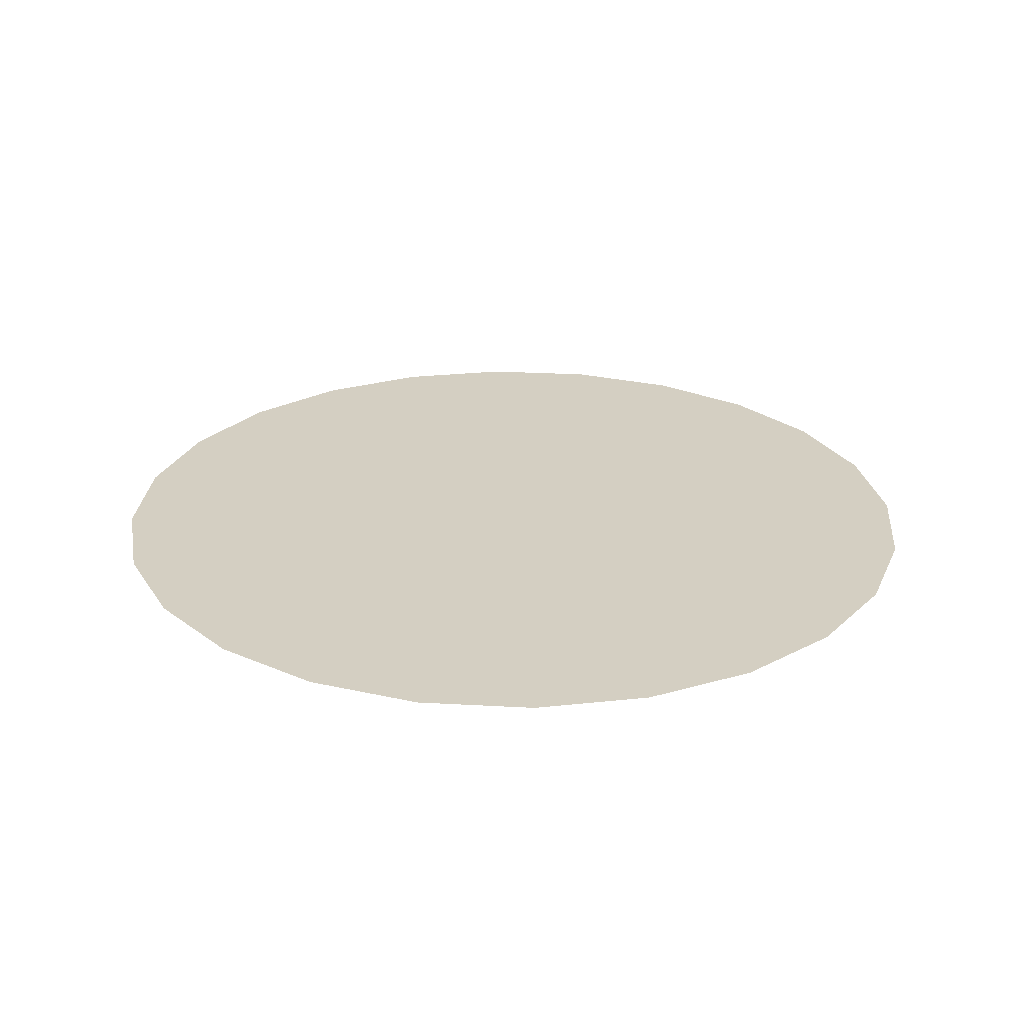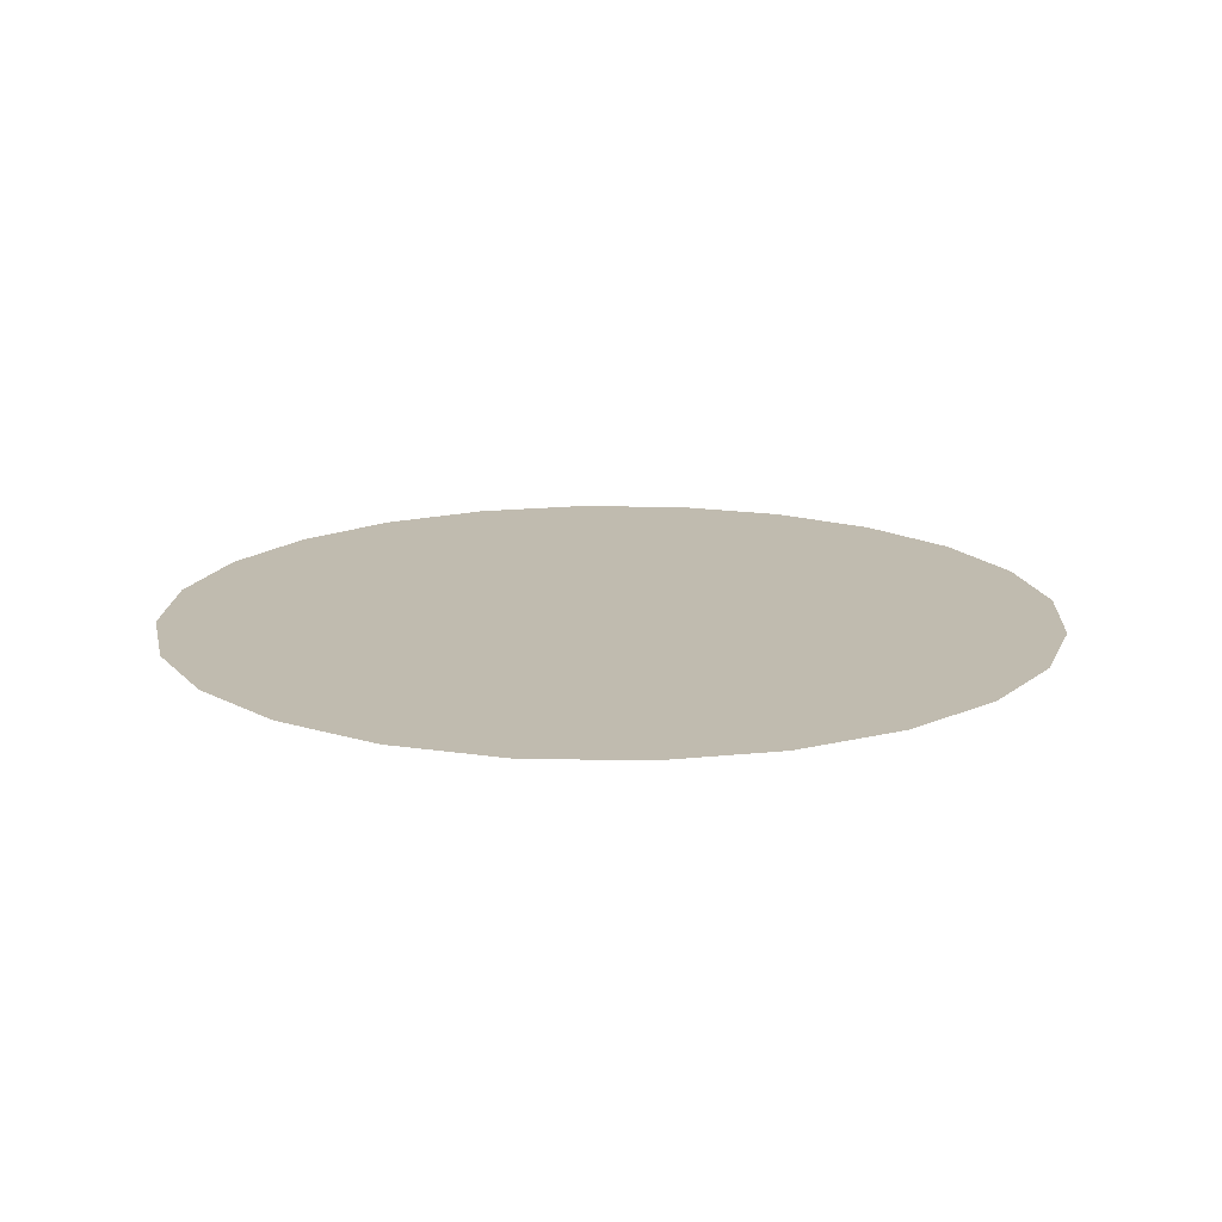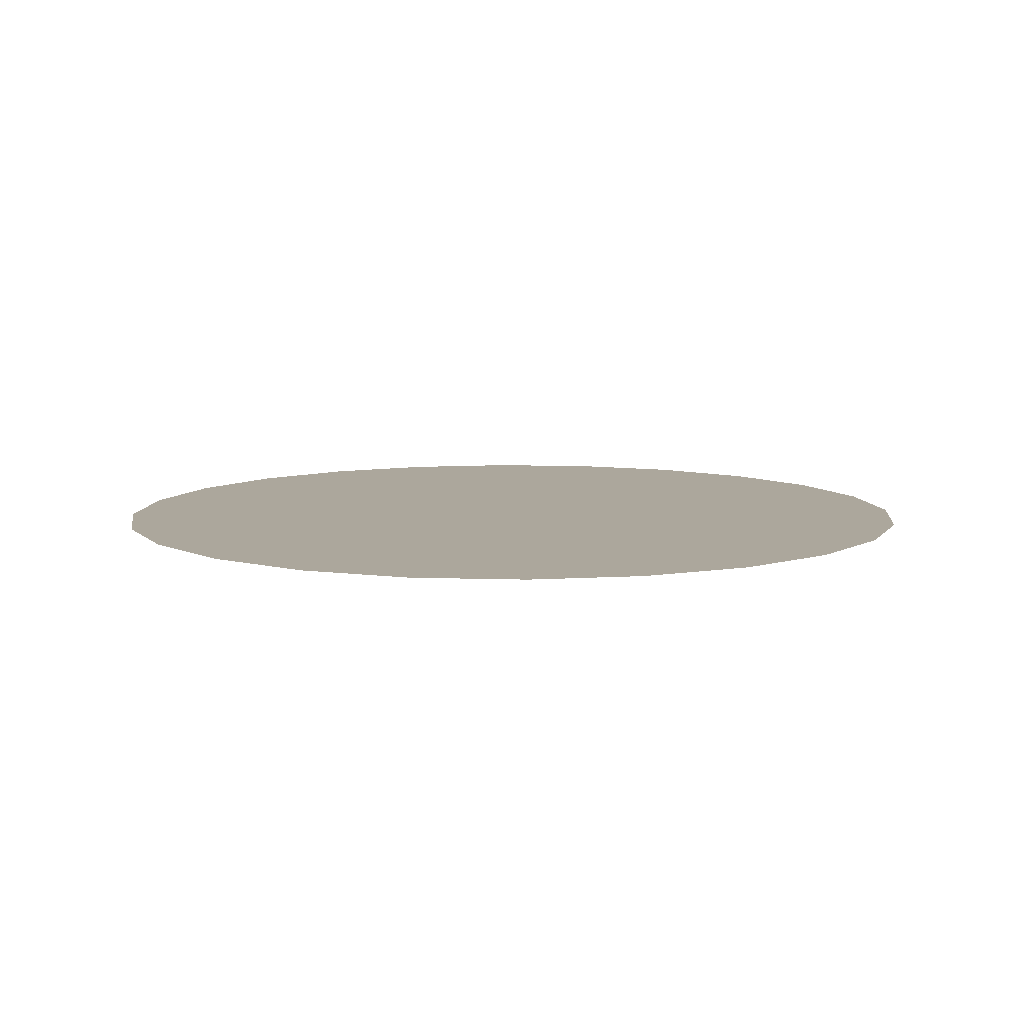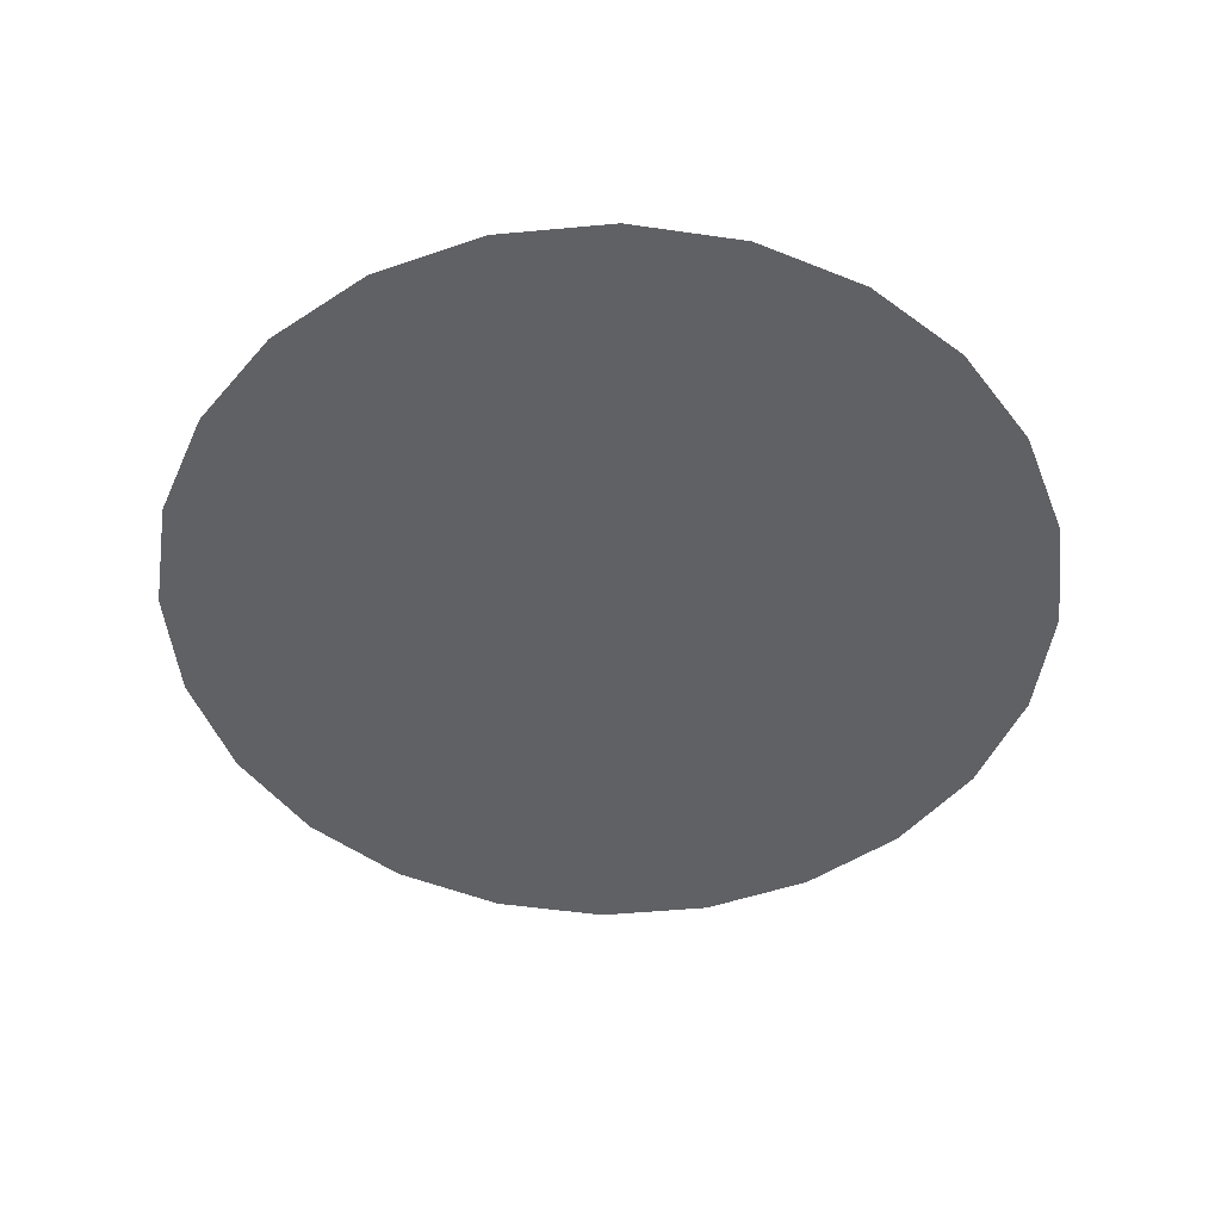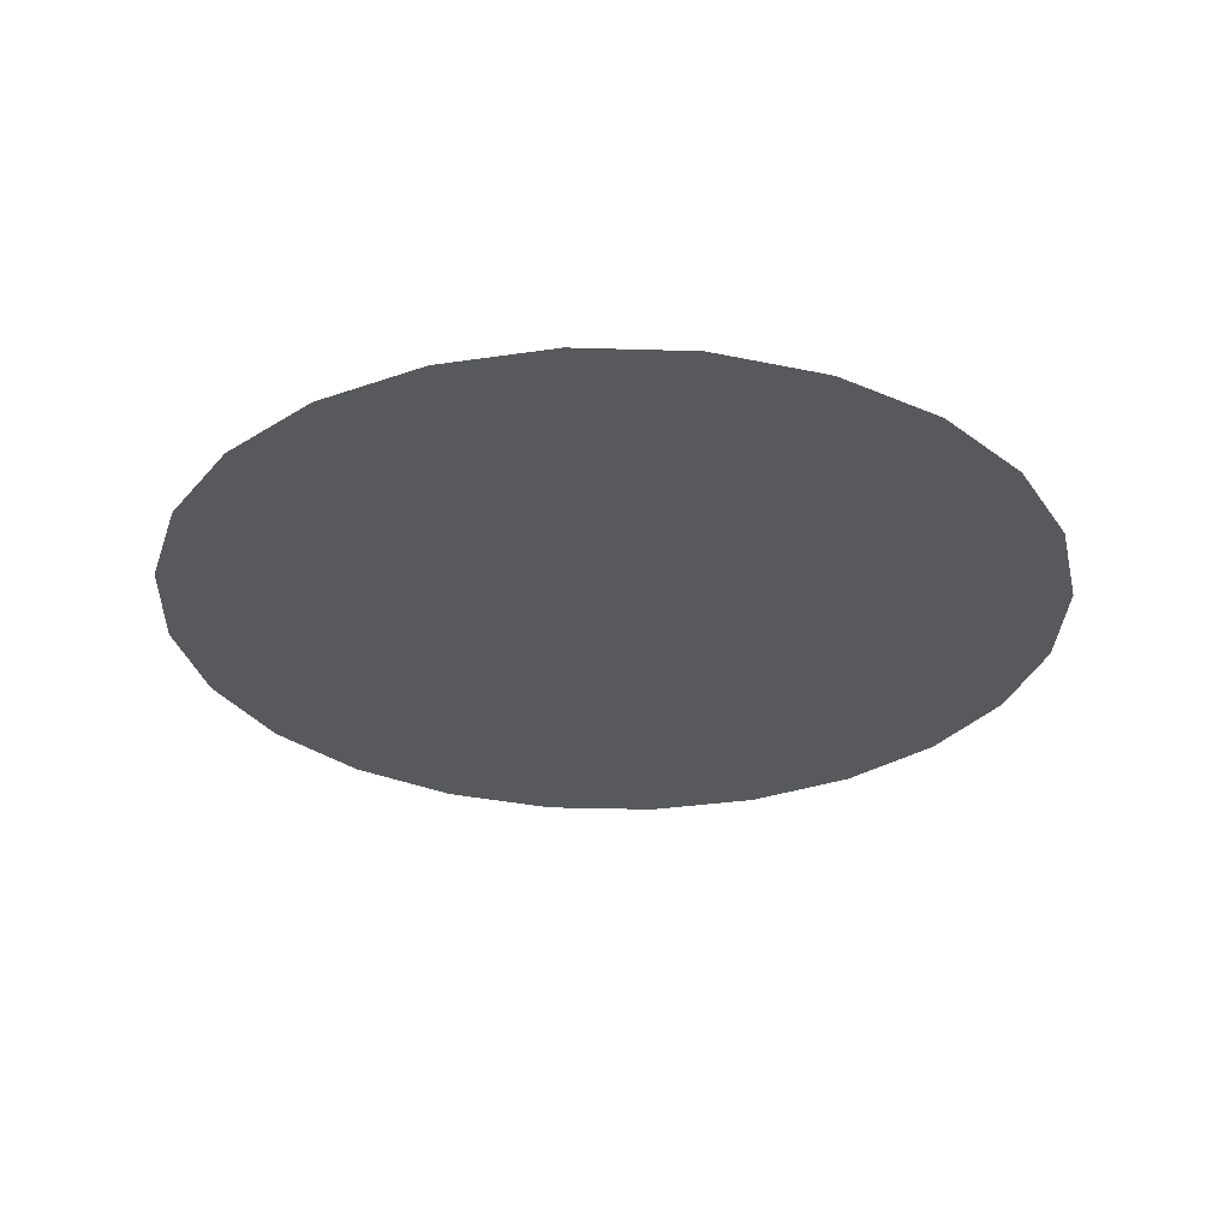
<metadata>
{"format":"obj","ext":"obj","renderer":"f3d","projection":"perspective","resolution":1024,"background":"white","views":[{"elev":25.7,"azim":176.4,"up":"+Y"},{"elev":15.9,"azim":69.3,"up":"+Y"},{"elev":8.4,"azim":56.9,"up":"+Y"},{"elev":-49.2,"azim":87.6,"up":"+Y"},{"elev":-29.9,"azim":94.2,"up":"+Y"}]}
</metadata>
<code>
o mesh8/mesh8-geometry#mesh8-geometry
v -0.2756 -0.5424 -0.1643
v -0.1551 -0.5424 -0.2807
v -0.2231 -0.5424 -0.2305
v -0.3091 -0.5424 -0.08661
v -0.07624 -0.5424 -0.3115
v -0.3213 -0.5424 -0.002715
v 0.008027 -0.5424 -0.3208
v -0.3114 -0.5424 0.08166
v 0.092 -0.5424 -0.3079
v -0.28 -0.5424 0.1608
v 0.17 -0.5424 -0.2737
v -0.2292 -0.5424 0.2292
v 0.2366 -0.5424 -0.2206
v -0.1626 -0.5424 0.2823
v 0.2873 -0.5424 -0.1522
v -0.08463 -0.5424 0.3165
v 0.3188 -0.5424 -0.07307
v -0.000653 -0.5424 0.3294
v 0.3287 -0.5424 0.0113
v 0.08362 -0.5424 0.3201
v 0.3165 -0.5424 0.0952
v 0.1624 -0.5424 0.2893
v 0.283 -0.5424 0.1729
v 0.2304 -0.5424 0.2391
f 1 2 3
f 2 1 4
f 3 2 1
f 4 1 2
f 2 4 5
f 5 4 2
f 5 4 6
f 6 4 5
f 5 6 7
f 7 6 5
f 7 6 8
f 8 6 7
f 7 8 9
f 9 8 7
f 9 8 10
f 10 8 9
f 9 10 11
f 11 10 9
f 11 10 12
f 12 10 11
f 11 12 13
f 13 12 11
f 13 12 14
f 14 12 13
f 13 14 15
f 15 14 13
f 15 14 16
f 16 14 15
f 15 16 17
f 17 16 15
f 17 16 18
f 18 16 17
f 17 18 19
f 19 18 17
f 19 18 20
f 20 18 19
f 19 20 21
f 21 20 19
f 21 20 22
f 22 20 21
f 21 22 23
f 23 22 21
f 23 22 24
f 24 22 23

</code>
